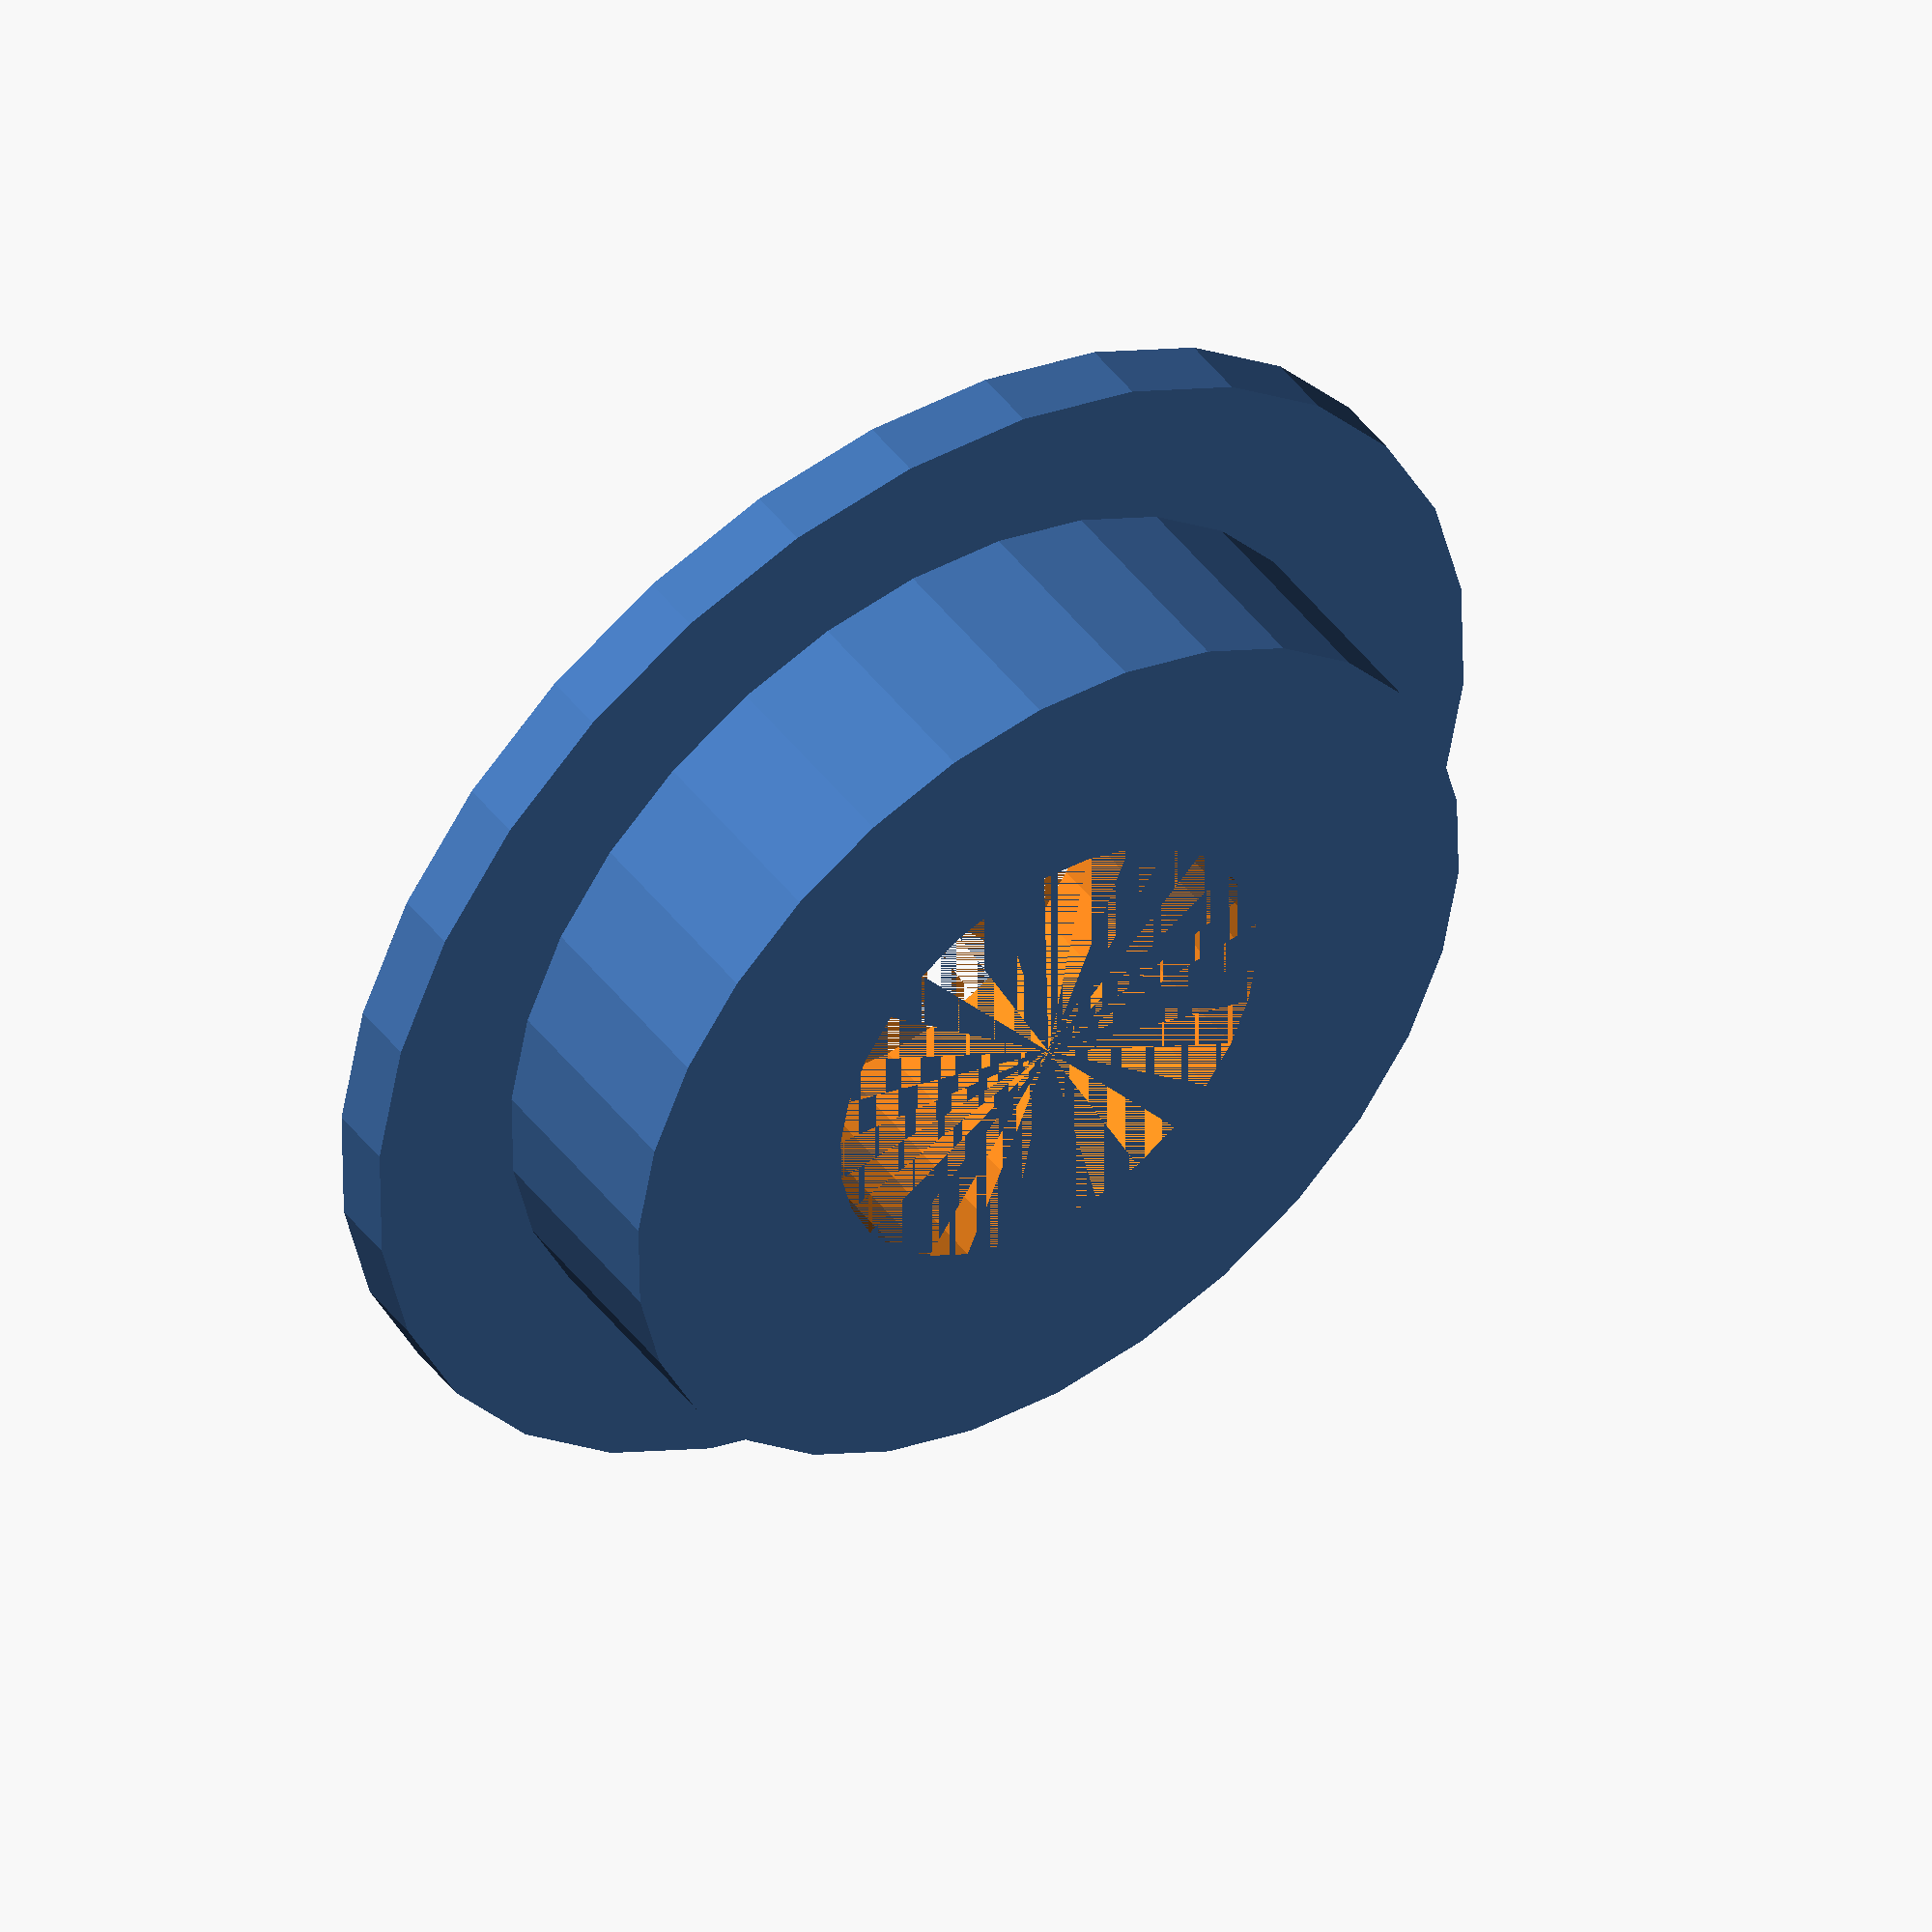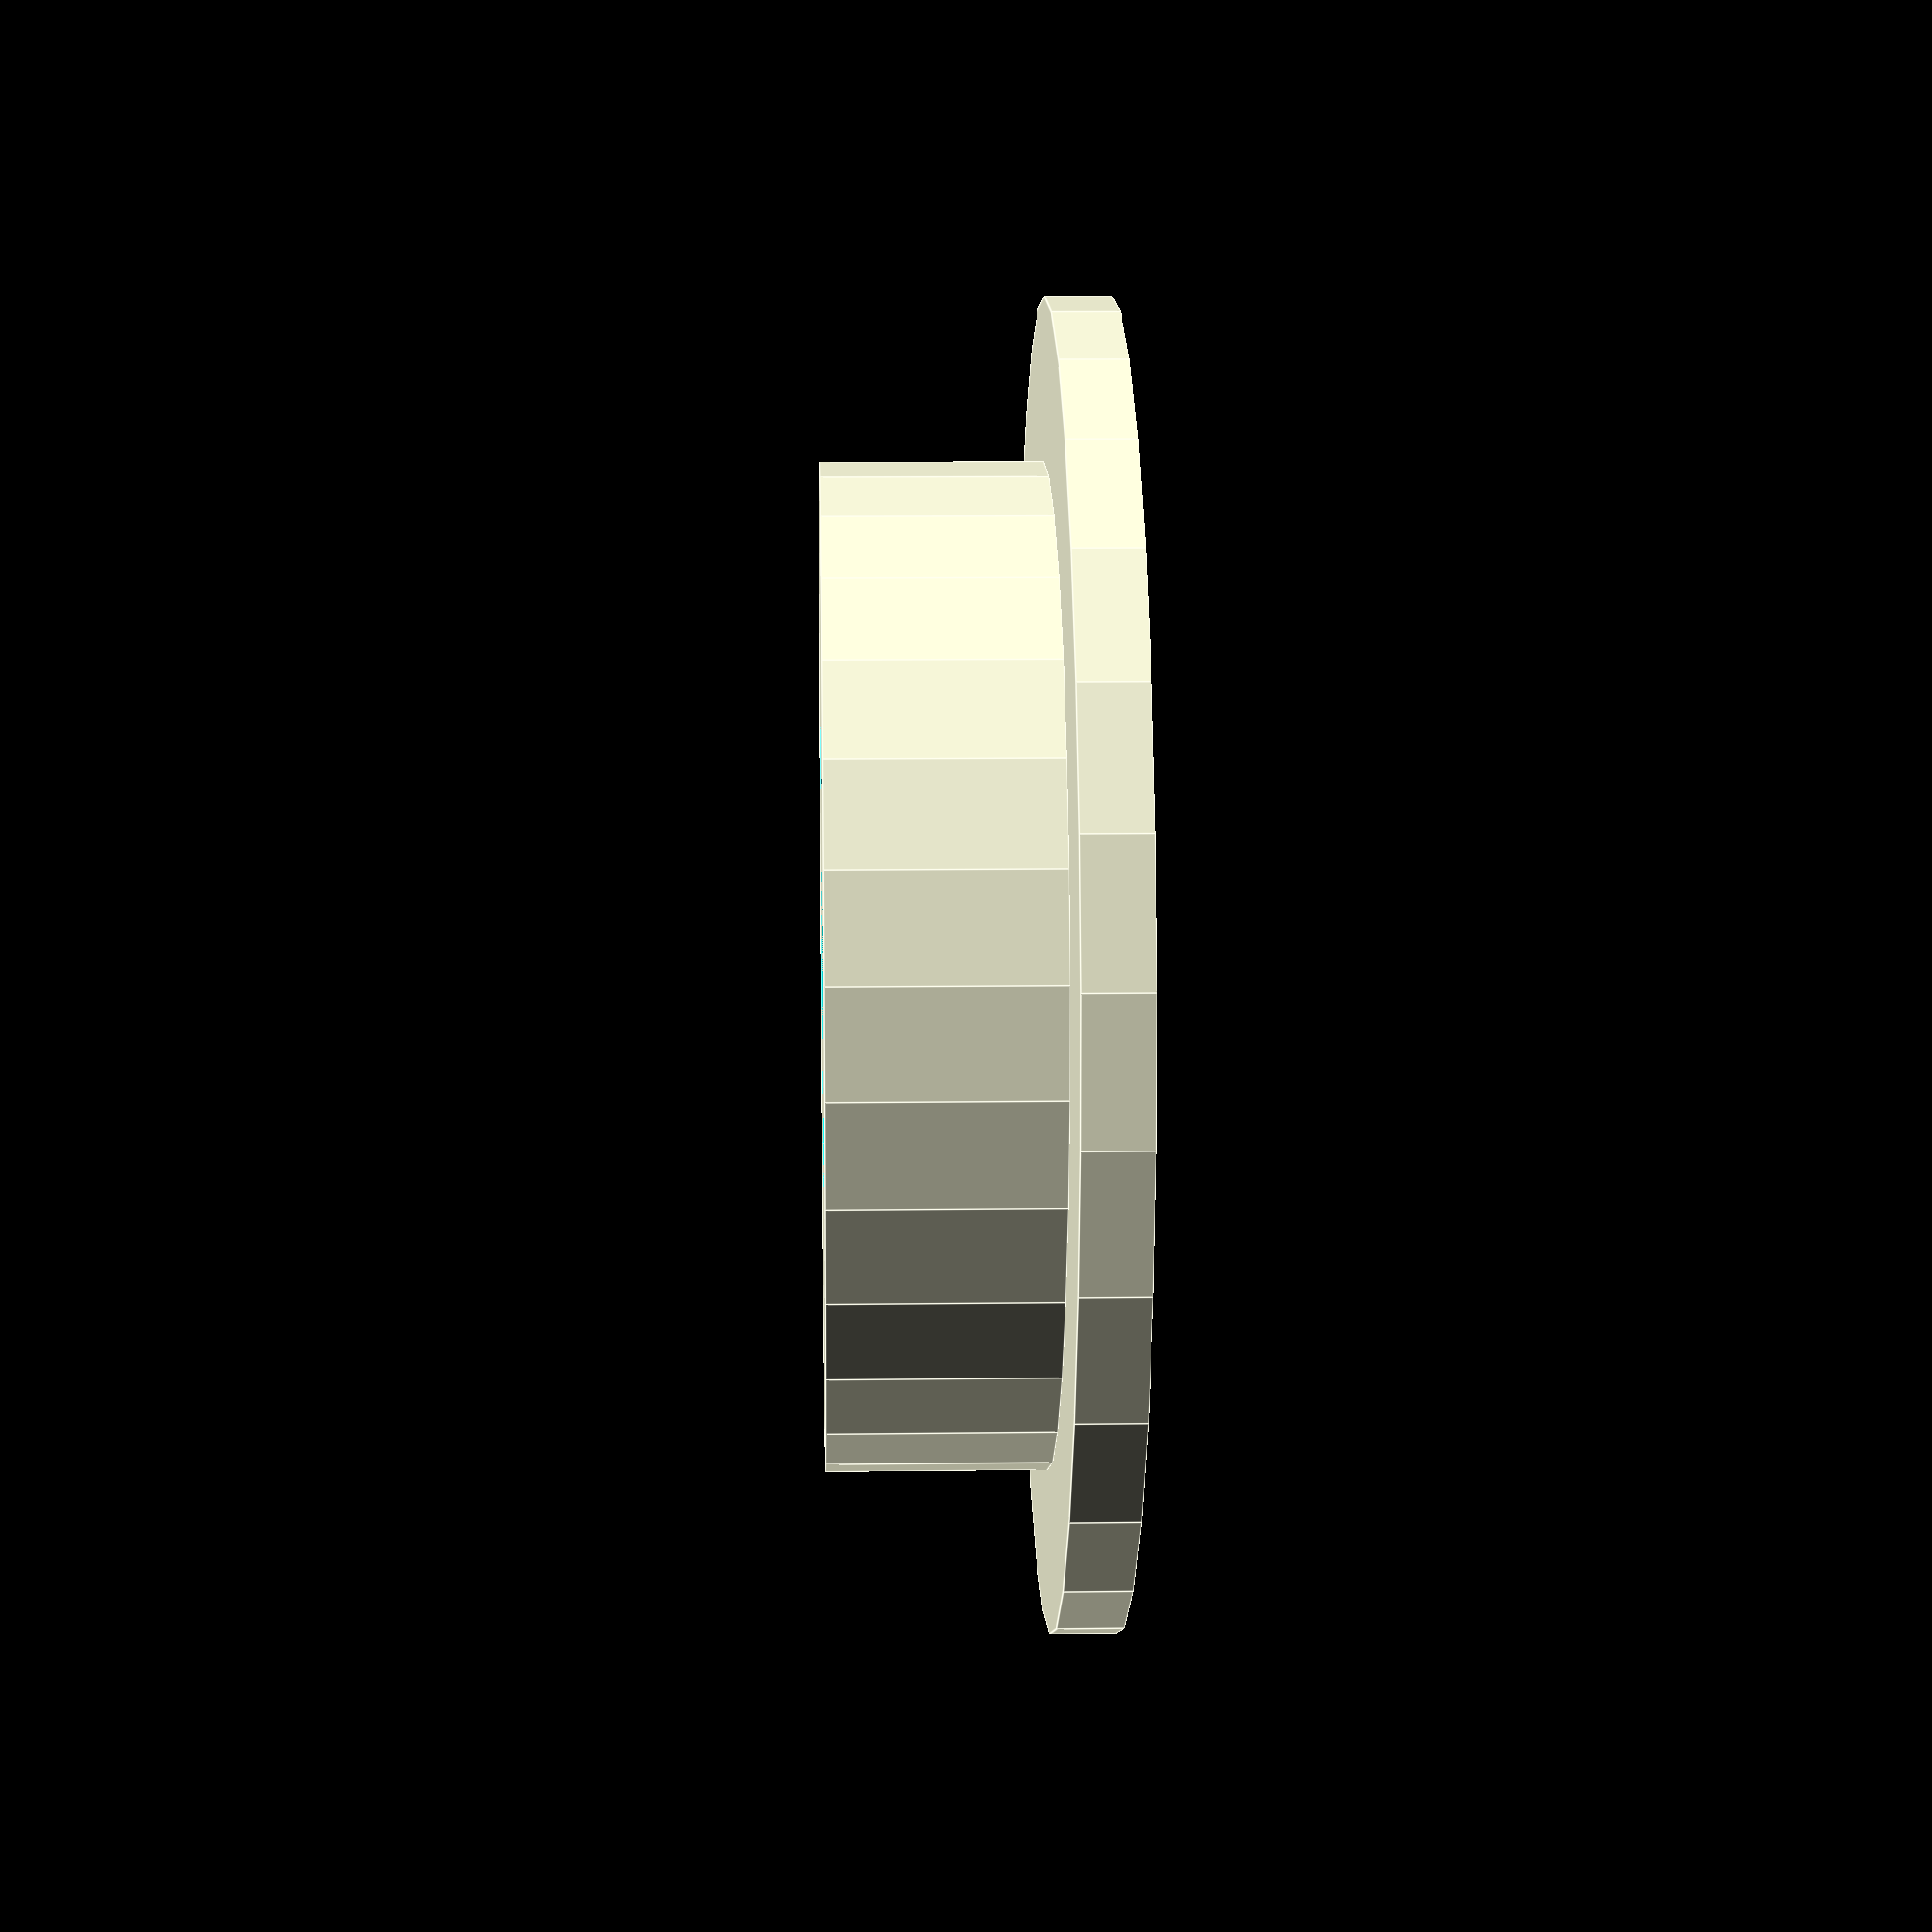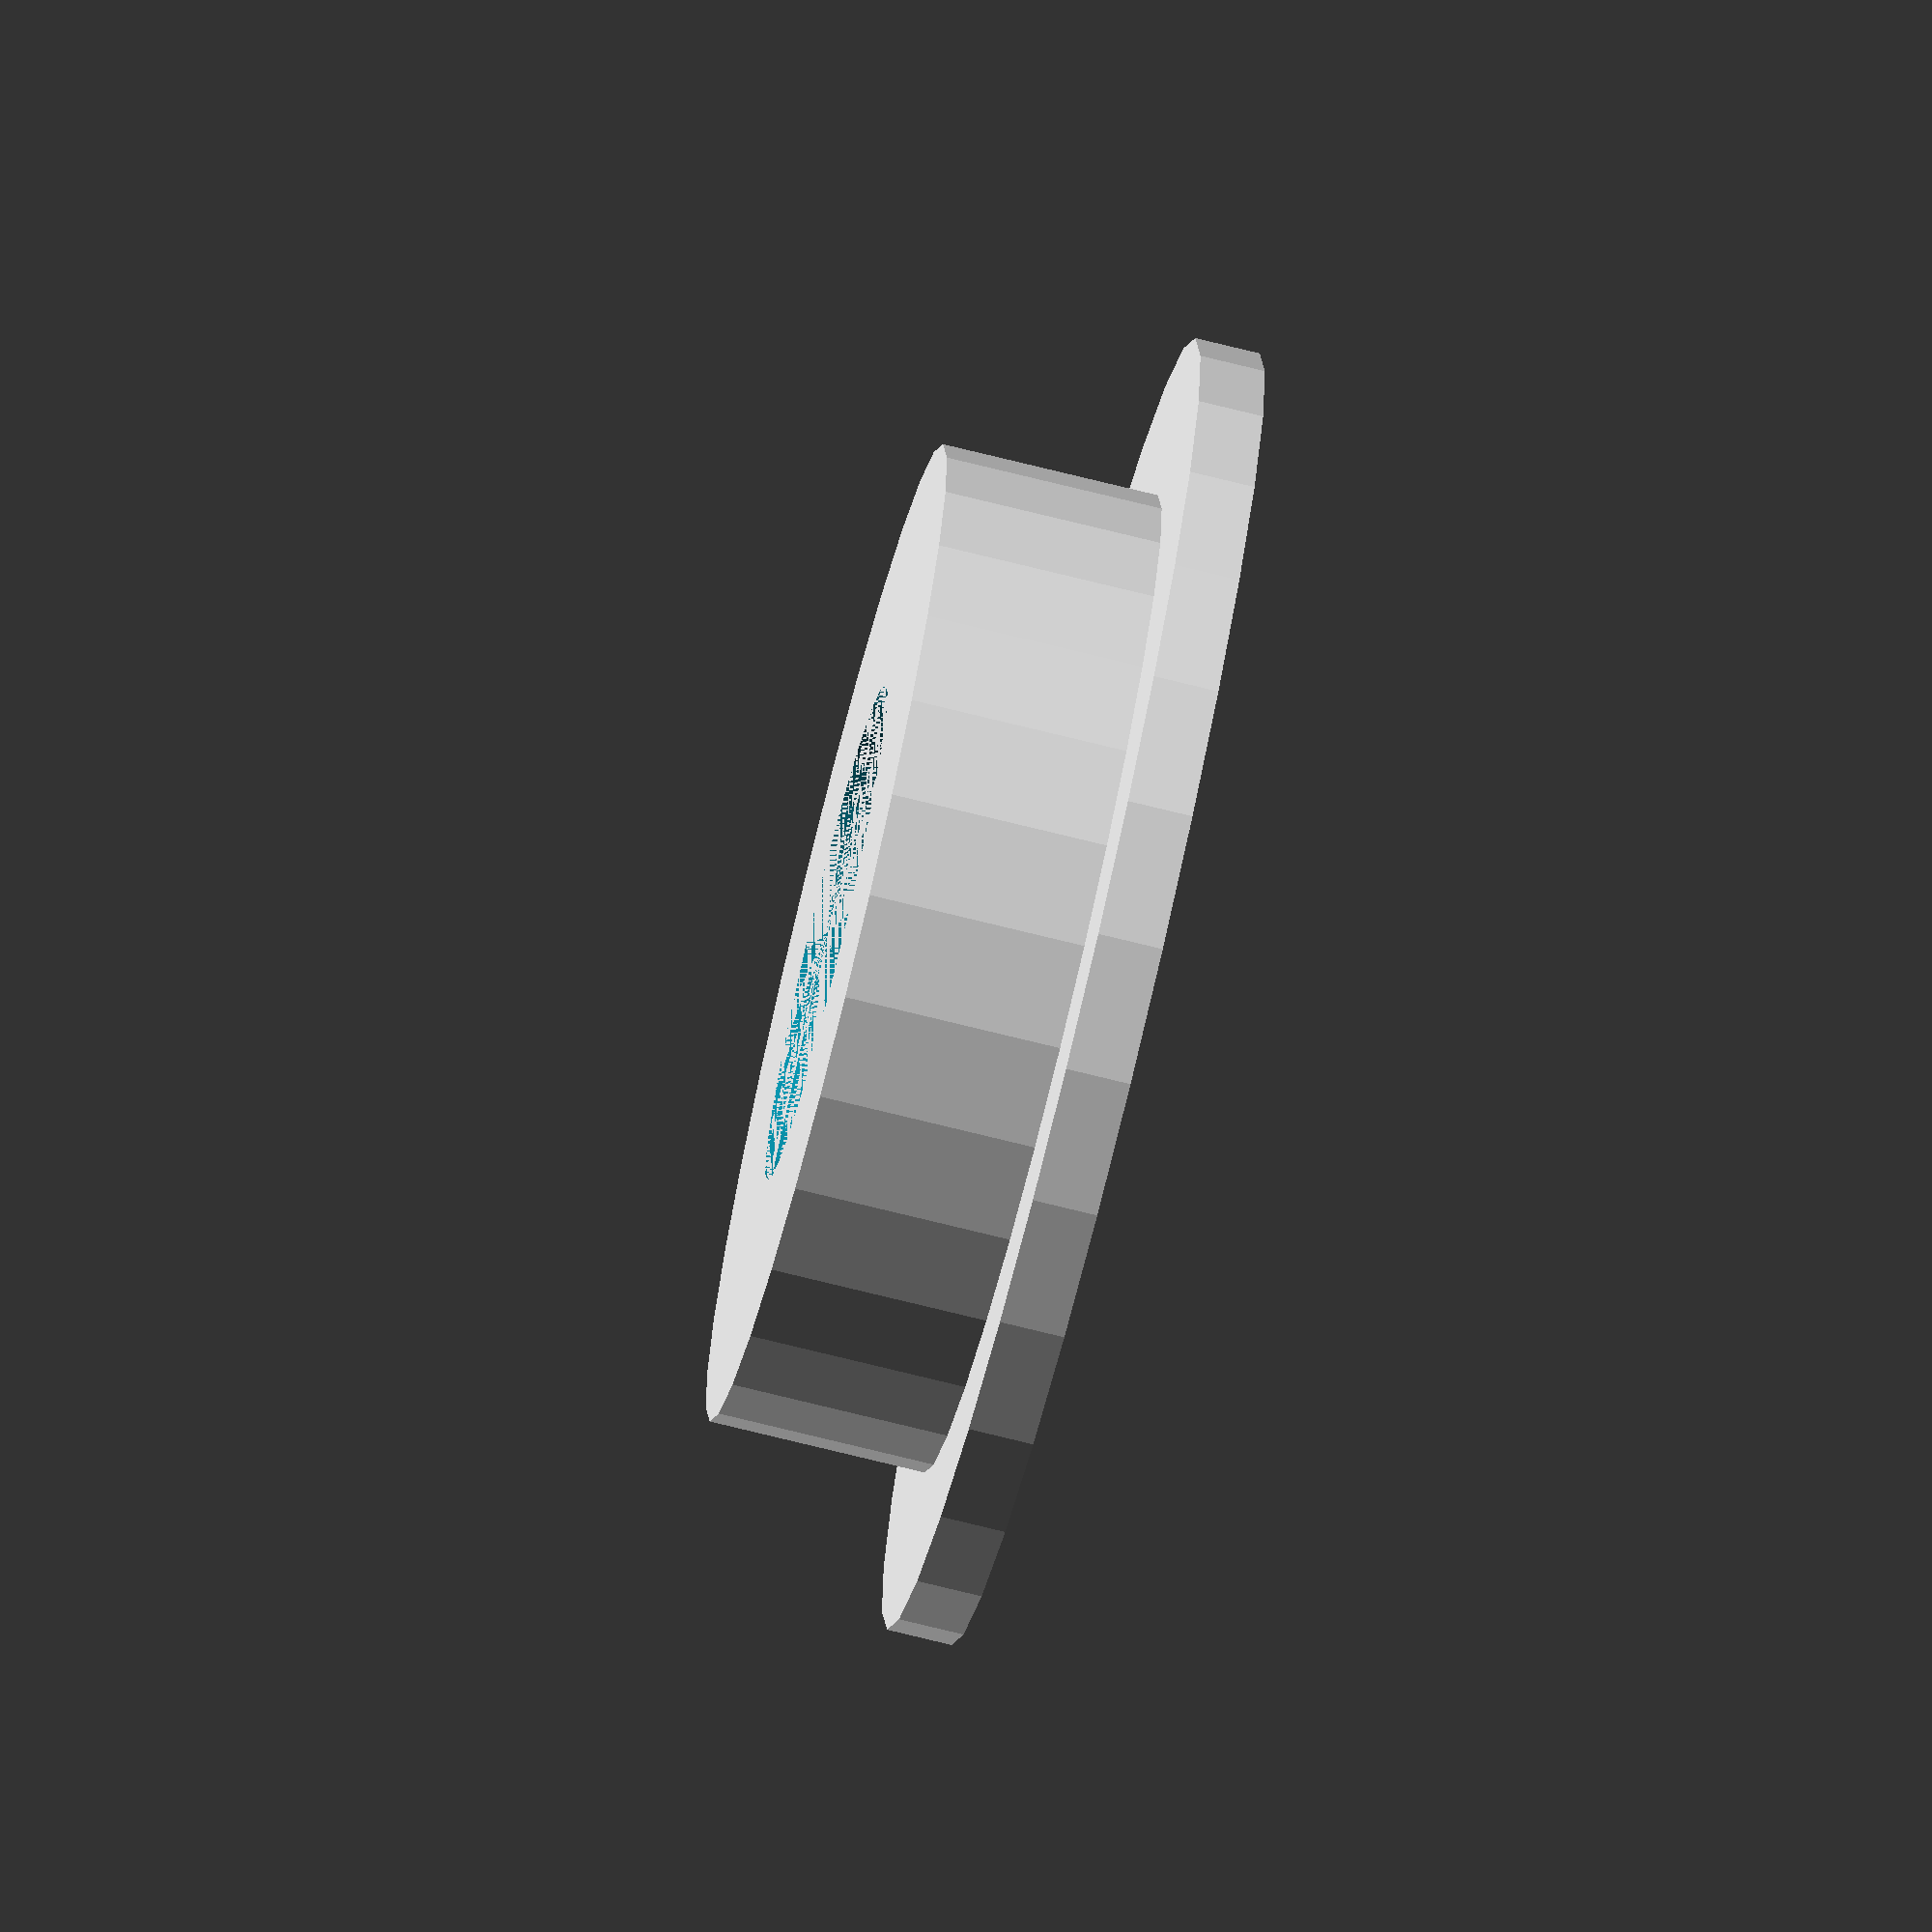
<openscad>
difference()
{
	union ()
	{
		cylinder(10, 22.7, 22.7, center=true);
		translate ([0,0,-8])cylinder(3, 30, 30);
	}
	translate ([0,0,-8]) cylinder (13,11.5,11.5);
}
</openscad>
<views>
elev=133.5 azim=280.8 roll=215.0 proj=o view=solid
elev=170.2 azim=268.3 roll=91.9 proj=p view=edges
elev=73.9 azim=93.0 roll=76.1 proj=o view=wireframe
</views>
